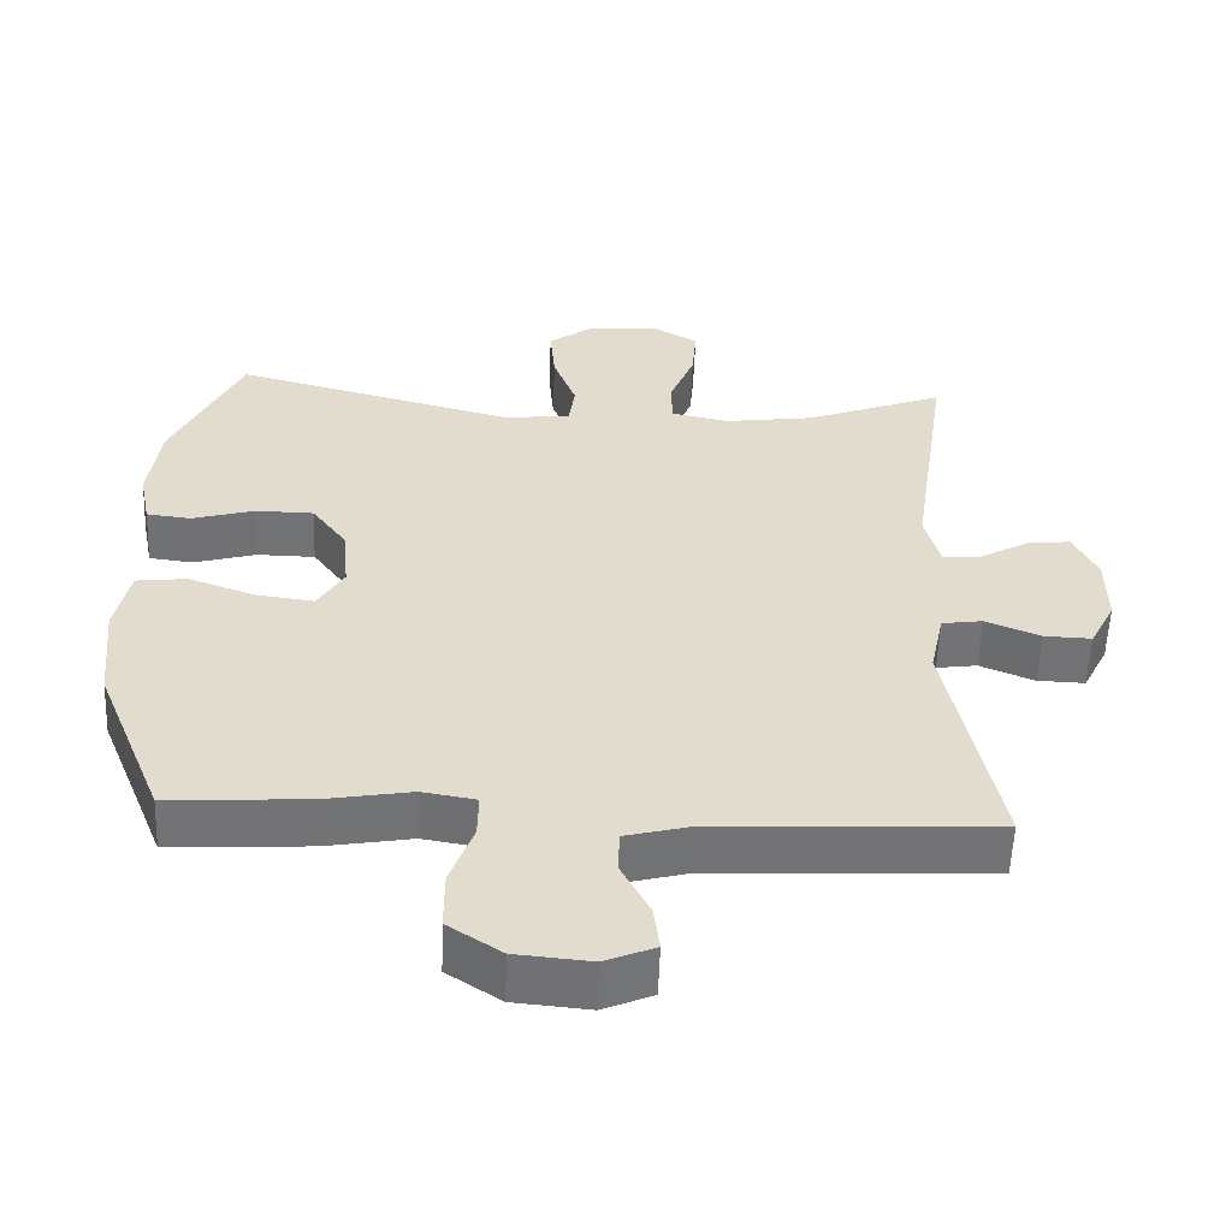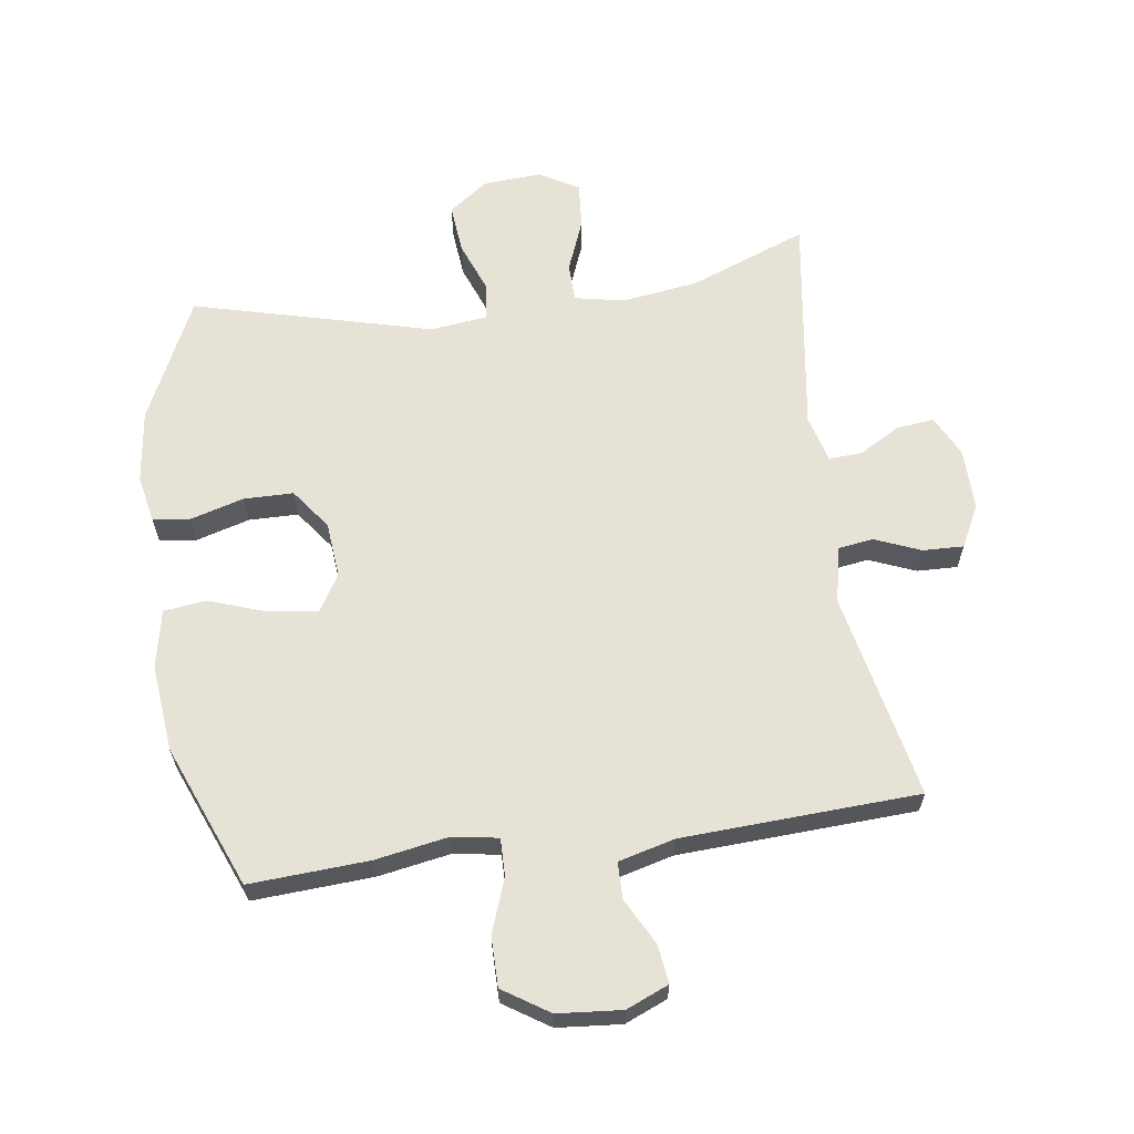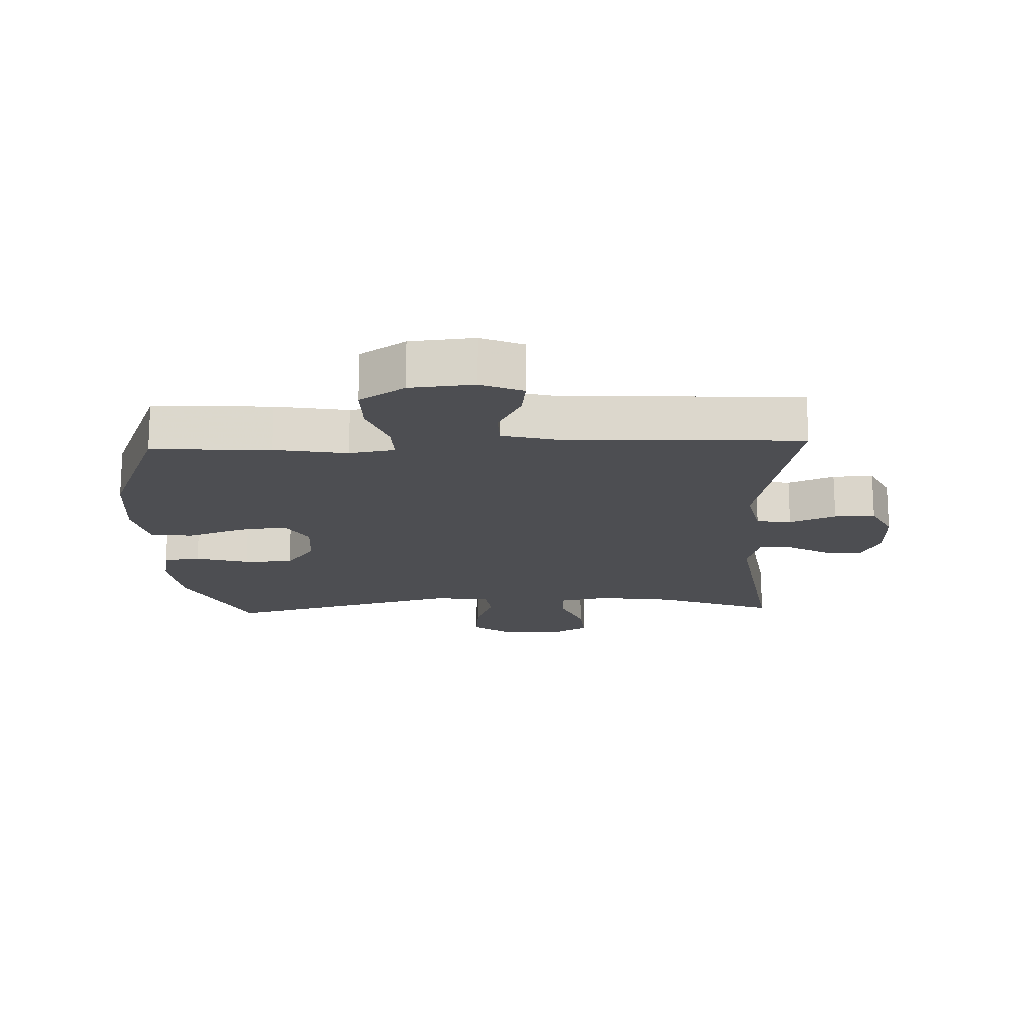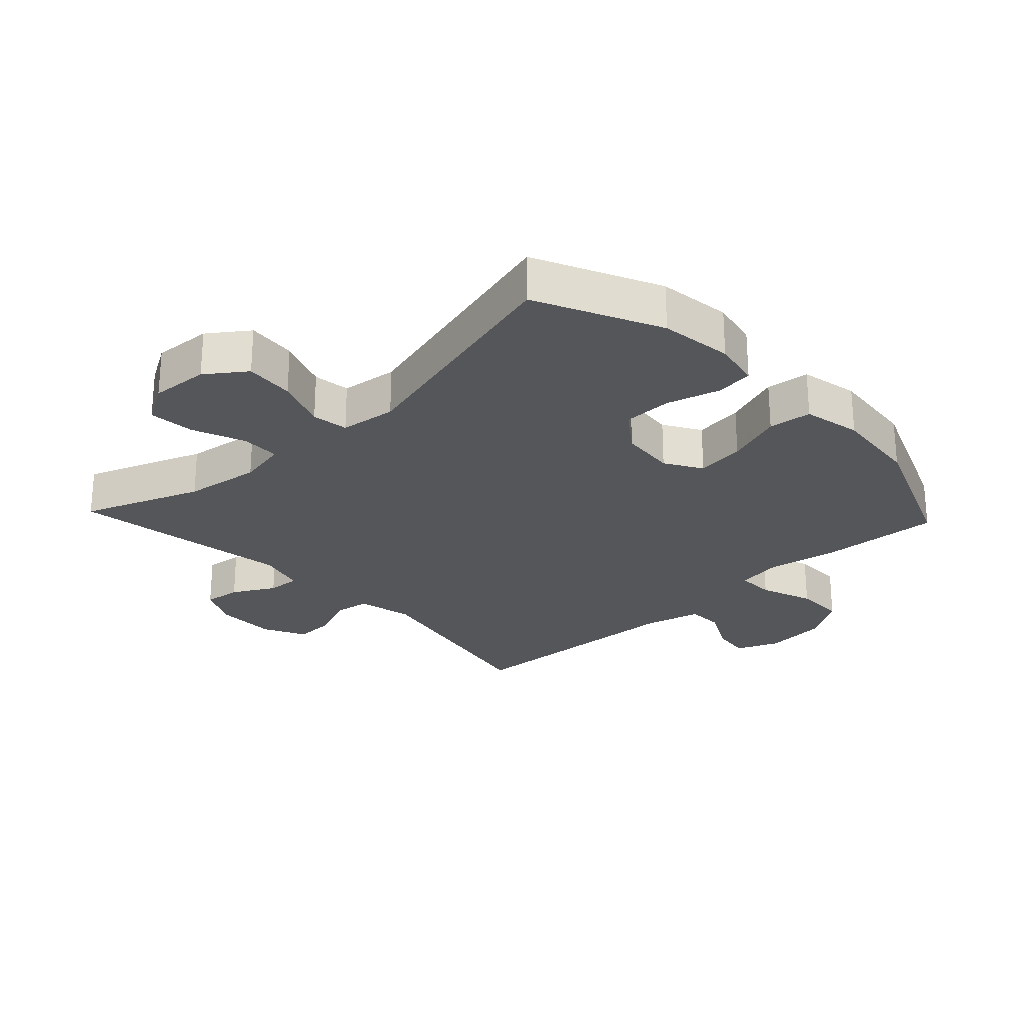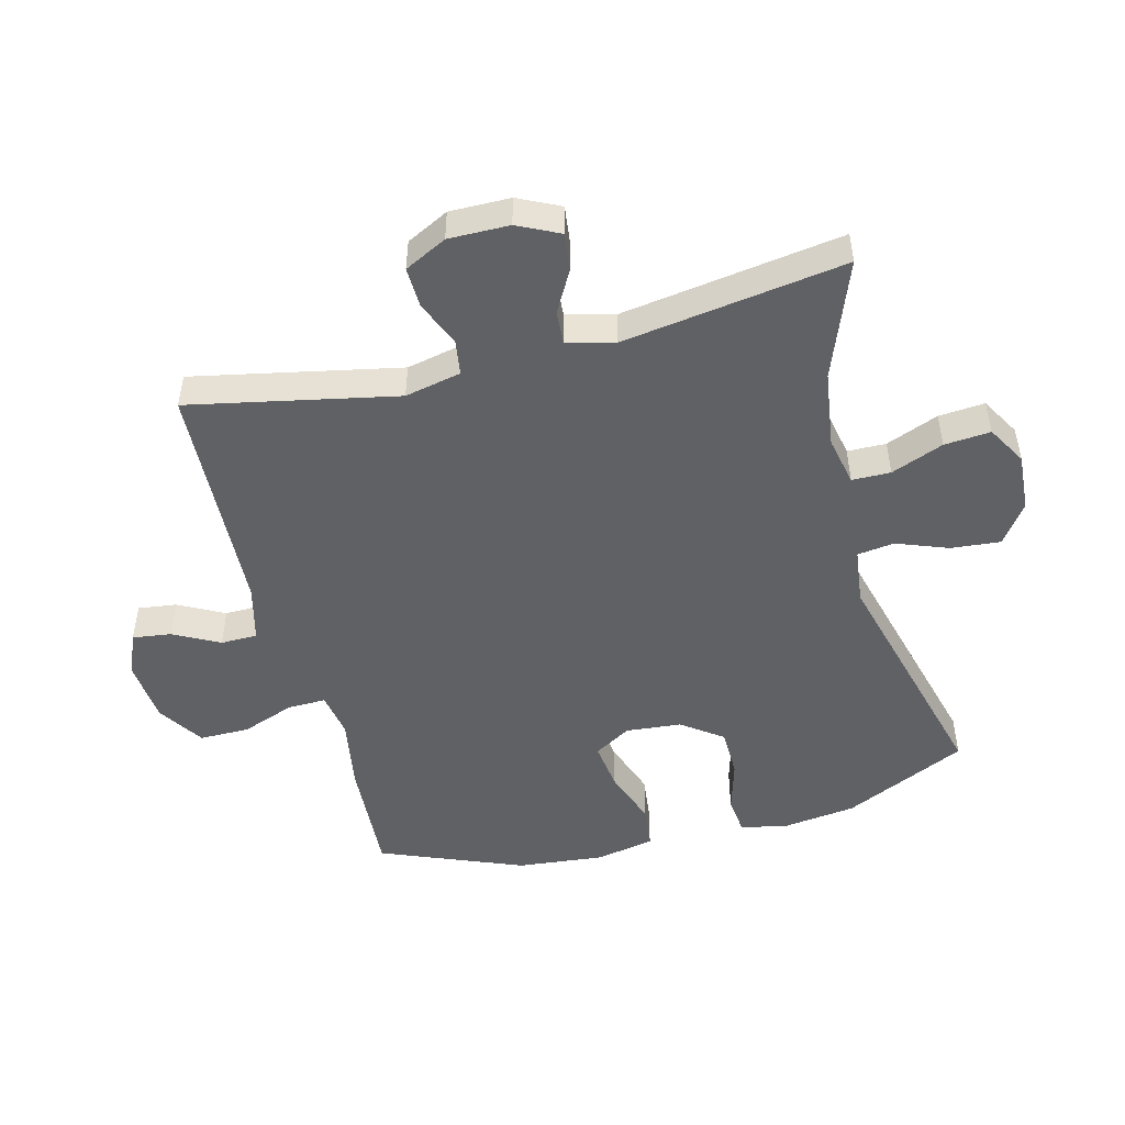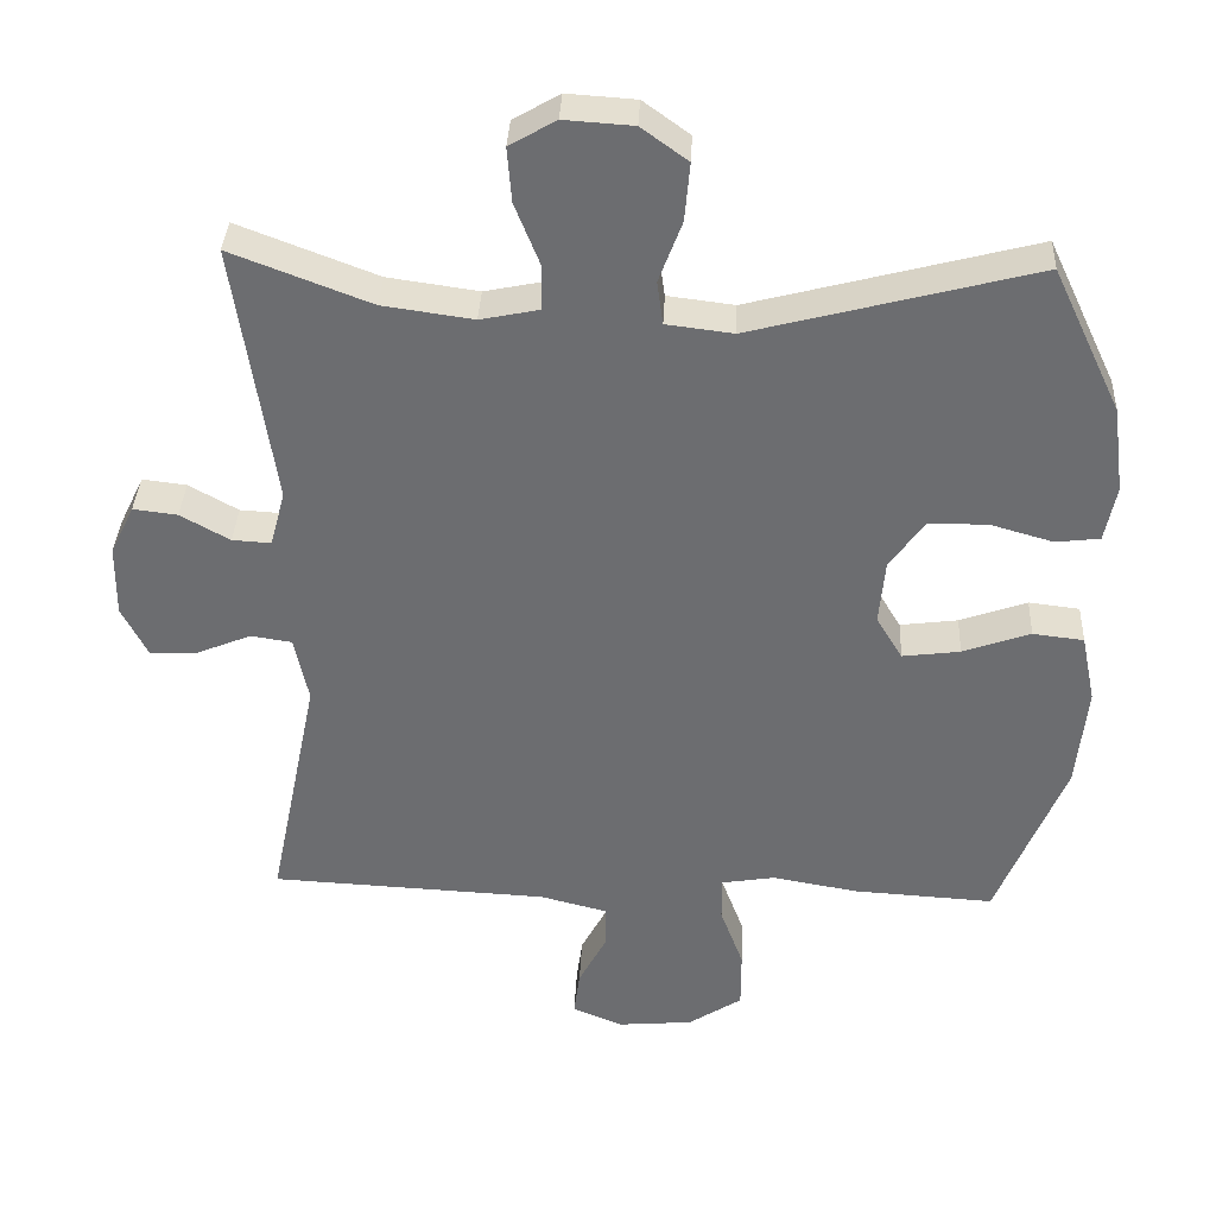
<metadata>
{"format":"obj","ext":"obj","renderer":"f3d","projection":"perspective","resolution":1024,"background":"white","views":[{"elev":-55.8,"azim":177.8,"up":"+Z"},{"elev":62.9,"azim":171.9,"up":"+Y"},{"elev":-17.1,"azim":-177.7,"up":"+Y"},{"elev":-25.6,"azim":43.2,"up":"+Y"},{"elev":-49.1,"azim":-75.5,"up":"+Y"},{"elev":35.7,"azim":2.7,"up":"+Z"}]}
</metadata>
<code>
v 0.5 0.07 -0.5
v 0.312 0.07 -0.489
v 0.197 0.07 -0.469
v 0.125 0.07 -0.481
v 0.126 0.07 -0.541
v 0.157 0.07 -0.625
v 0.157 0.07 -0.704
v 0.085 0.07 -0.751
v -0.016 0.07 -0.76
v -0.083 0.07 -0.732
v -0.075 0.07 -0.671
v -0.037 0.07 -0.599
v -0.038 0.07 -0.541
v -0.127 0.07 -0.518
v -0.5 0.07 -0.5
v -0.433 0.07 -0.173
v -0.452 0.07 -0.084
v -0.507 0.07 -0.076
v -0.58 0.07 -0.106
v -0.644 0.07 -0.108
v -0.678 0.07 -0.041
v -0.677 0.07 0.055
v -0.645 0.07 0.121
v -0.586 0.07 0.114
v -0.52 0.07 0.077
v -0.468 0.07 0.074
v -0.448 0.07 0.149
v -0.5 0.07 0.5
v -0.314 0.07 0.429
v -0.193 0.07 0.412
v -0.115 0.07 0.428
v -0.114 0.07 0.489
v -0.147 0.07 0.572
v -0.153 0.07 0.645
v -0.091 0.07 0.681
v 0.001 0.07 0.675
v 0.063 0.07 0.63
v 0.056 0.07 0.552
v 0.025 0.07 0.47
v 0.033 0.07 0.412
v 0.122 0.07 0.401
v 0.5 0.07 0.5
v 0.592 0.07 0.305
v 0.607 0.07 0.19
v 0.592 0.07 0.115
v 0.533 0.07 0.108
v 0.449 0.07 0.132
v 0.371 0.07 0.131
v 0.324 0.07 0.067
v 0.316 0.07 -0.021
v 0.351 0.07 -0.079
v 0.428 0.07 -0.069
v 0.518 0.07 -0.037
v 0.586 0.07 -0.045
v 0.605 0.07 -0.137
v 0.591 0.07 -0.275
v 0.5 0 -0.5
v 0.312 0 -0.489
v 0.197 0 -0.469
v 0.125 0 -0.481
v 0.126 0 -0.541
v 0.157 0 -0.625
v 0.157 0 -0.704
v 0.085 0 -0.751
v -0.016 0 -0.76
v -0.083 0 -0.732
v -0.075 0 -0.671
v -0.037 0 -0.599
v -0.038 0 -0.541
v -0.127 0 -0.518
v -0.5 0 -0.5
v -0.433 0 -0.173
v -0.452 0 -0.084
v -0.507 0 -0.076
v -0.58 0 -0.106
v -0.644 0 -0.108
v -0.678 0 -0.041
v -0.677 0 0.055
v -0.645 0 0.121
v -0.586 0 0.114
v -0.52 0 0.077
v -0.468 0 0.074
v -0.448 0 0.149
v -0.5 0 0.5
v -0.314 0 0.429
v -0.193 0 0.412
v -0.115 0 0.428
v -0.114 0 0.489
v -0.147 0 0.572
v -0.153 0 0.645
v -0.091 0 0.681
v 0.001 0 0.675
v 0.063 0 0.63
v 0.056 0 0.552
v 0.025 0 0.47
v 0.033 0 0.412
v 0.122 0 0.401
v 0.5 0 0.5
v 0.592 0 0.305
v 0.607 0 0.19
v 0.592 0 0.115
v 0.533 0 0.108
v 0.449 0 0.132
v 0.371 0 0.131
v 0.324 0 0.067
v 0.316 0 -0.021
v 0.351 0 -0.079
v 0.428 0 -0.069
v 0.518 0 -0.037
v 0.586 0 -0.045
v 0.605 0 -0.137
v 0.591 0 -0.275
f 1 2 3
f 56 1 3
f 55 56 3
f 54 55 3
f 53 54 3
f 52 53 3
f 51 52 3 4
f 50 51 4
f 49 50 4
f 45 46 47
f 44 45 47
f 43 44 47
f 42 43 47
f 41 42 47
f 40 41 47 48
f 37 38 39
f 36 37 39
f 35 36 39
f 34 35 39
f 33 34 39
f 32 33 39
f 31 32 39 40
f 40 48 49
f 31 40 49
f 30 31 49
f 27 28 29
f 30 49 4
f 29 30 4
f 27 29 4
f 26 27 4
f 23 24 25
f 22 23 25
f 21 22 25
f 20 21 25
f 19 20 25
f 18 19 25
f 14 15 16
f 13 14 16 17
f 10 11 12
f 9 10 12
f 8 9 12
f 7 8 12
f 6 7 12
f 5 6 12
f 5 12 13
f 4 5 13 17
f 17 18 25 26
f 4 17 26
f 59 58 57
f 59 57 112
f 59 112 111
f 59 111 110
f 59 110 109
f 59 109 108
f 60 59 108 107
f 60 107 106
f 60 106 105
f 103 102 101
f 103 101 100
f 103 100 99
f 103 99 98
f 103 98 97
f 104 103 97 96
f 95 94 93
f 95 93 92
f 95 92 91
f 95 91 90
f 95 90 89
f 95 89 88
f 96 95 88 87
f 105 104 96
f 105 96 87
f 105 87 86
f 85 84 83
f 60 105 86
f 60 86 85
f 60 85 83
f 60 83 82
f 81 80 79
f 81 79 78
f 81 78 77
f 81 77 76
f 81 76 75
f 81 75 74
f 72 71 70
f 73 72 70 69
f 68 67 66
f 68 66 65
f 68 65 64
f 68 64 63
f 68 63 62
f 68 62 61
f 69 68 61
f 73 69 61 60
f 82 81 74 73
f 82 73 60
f 1 57 58 2
f 2 58 59 3
f 3 59 60 4
f 4 60 61 5
f 5 61 62 6
f 6 62 63 7
f 7 63 64 8
f 8 64 65 9
f 9 65 66 10
f 10 66 67 11
f 11 67 68 12
f 12 68 69 13
f 13 69 70 14
f 14 70 71 15
f 15 71 72 16
f 16 72 73 17
f 17 73 74 18
f 18 74 75 19
f 19 75 76 20
f 20 76 77 21
f 21 77 78 22
f 22 78 79 23
f 23 79 80 24
f 24 80 81 25
f 25 81 82 26
f 26 82 83 27
f 27 83 84 28
f 28 84 85 29
f 29 85 86 30
f 30 86 87 31
f 31 87 88 32
f 32 88 89 33
f 33 89 90 34
f 34 90 91 35
f 35 91 92 36
f 36 92 93 37
f 37 93 94 38
f 38 94 95 39
f 39 95 96 40
f 40 96 97 41
f 41 97 98 42
f 42 98 99 43
f 43 99 100 44
f 44 100 101 45
f 45 101 102 46
f 46 102 103 47
f 47 103 104 48
f 48 104 105 49
f 49 105 106 50
f 50 106 107 51
f 51 107 108 52
f 52 108 109 53
f 53 109 110 54
f 54 110 111 55
f 55 111 112 56
f 56 112 57 1

</code>
